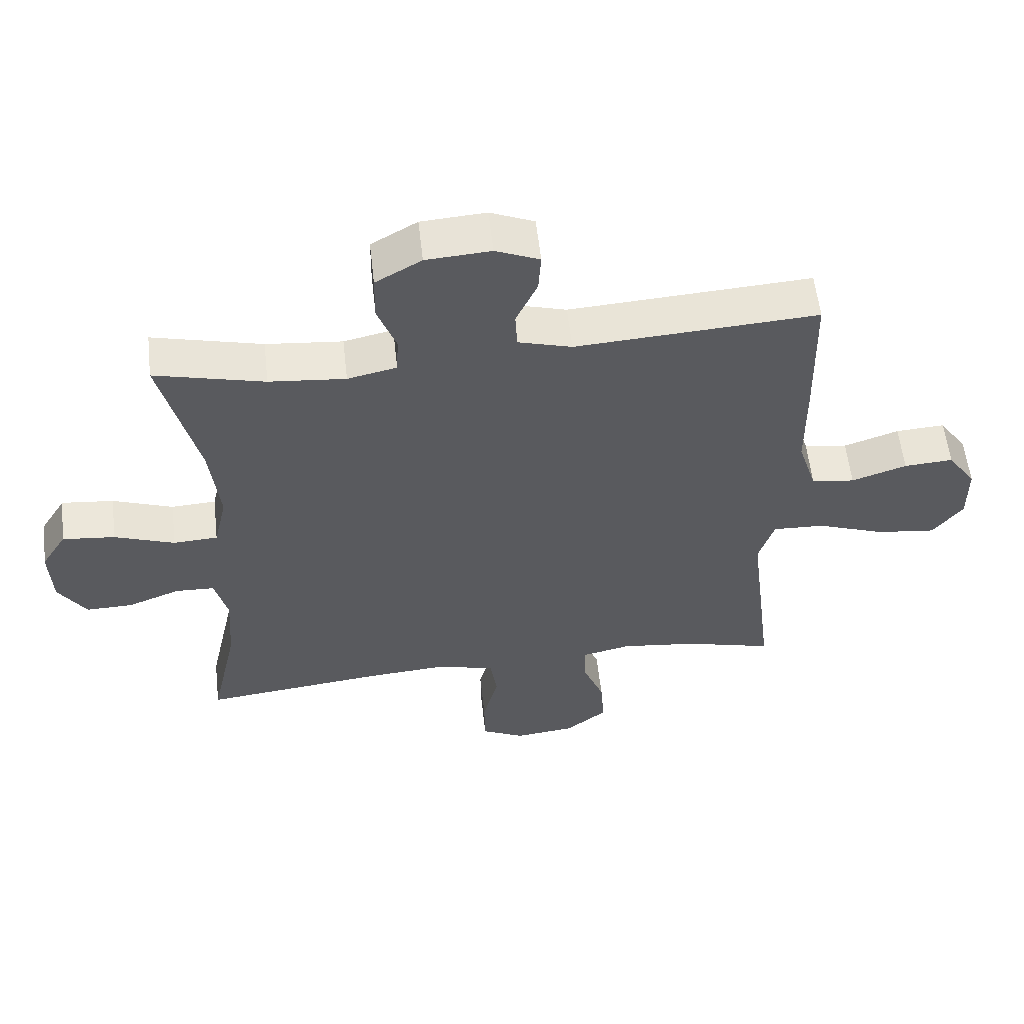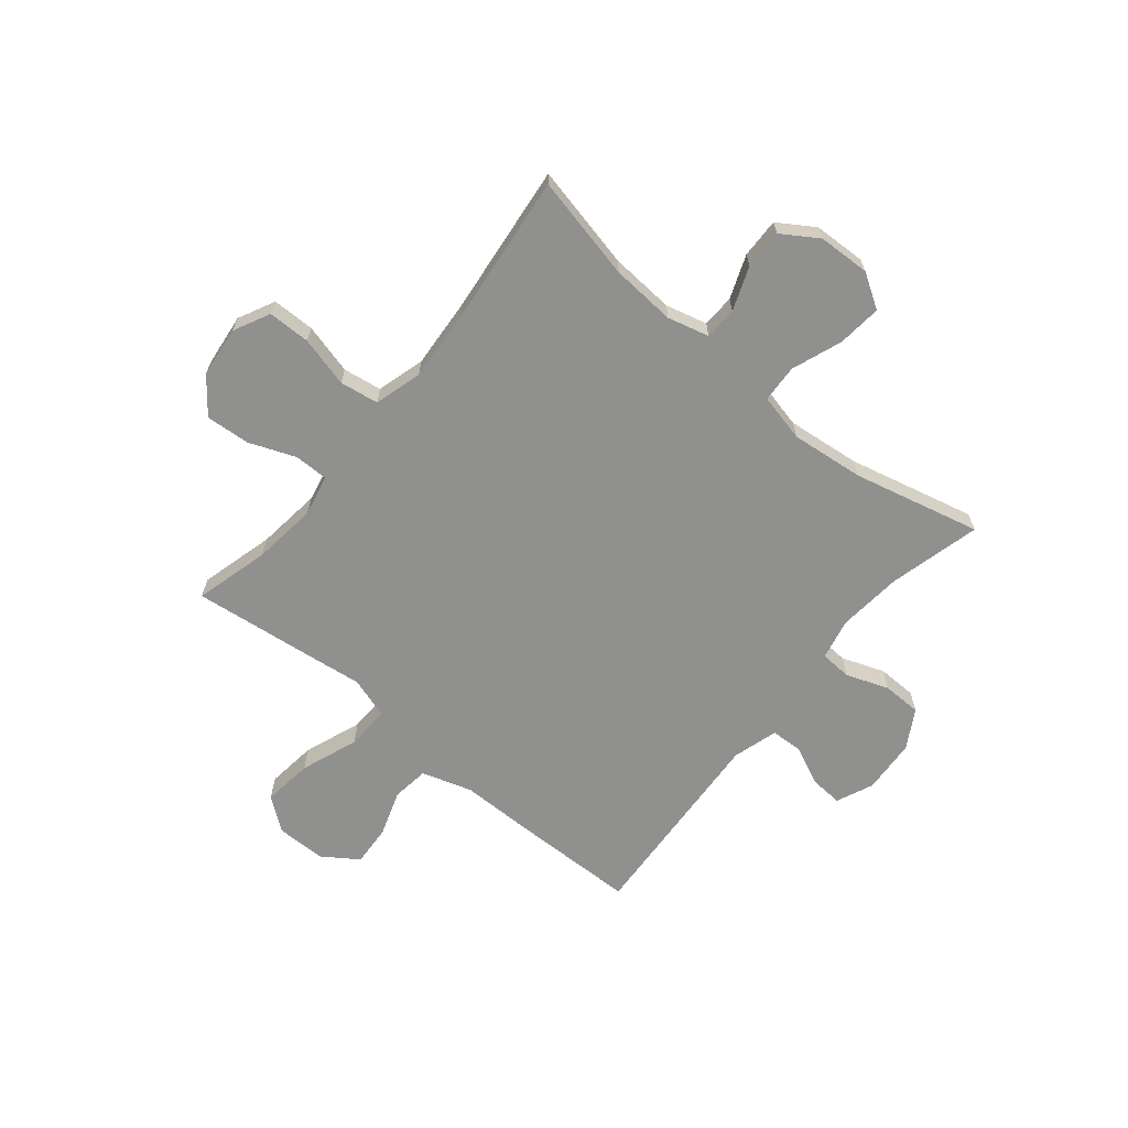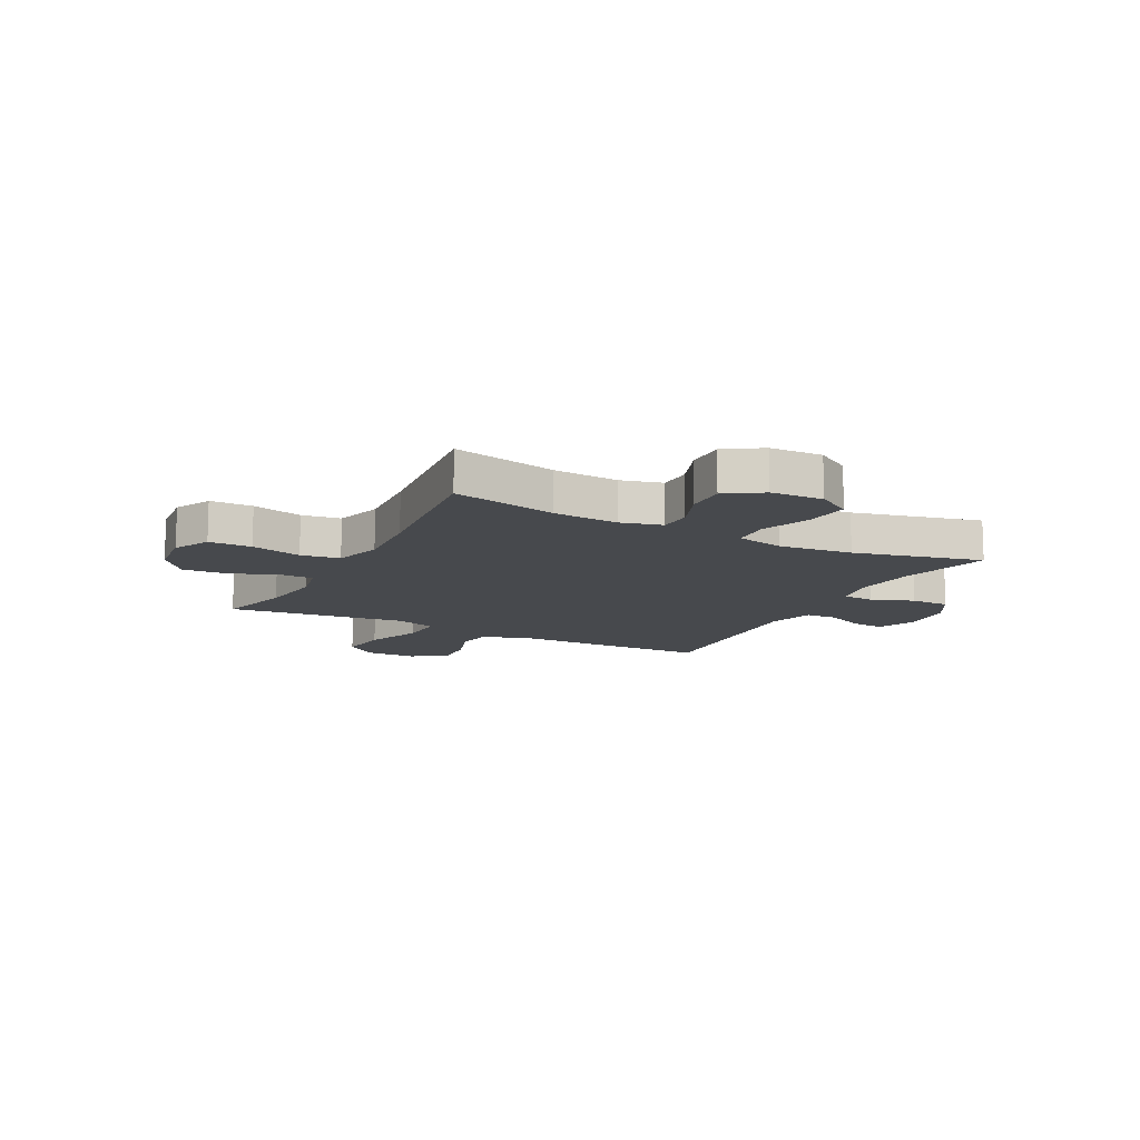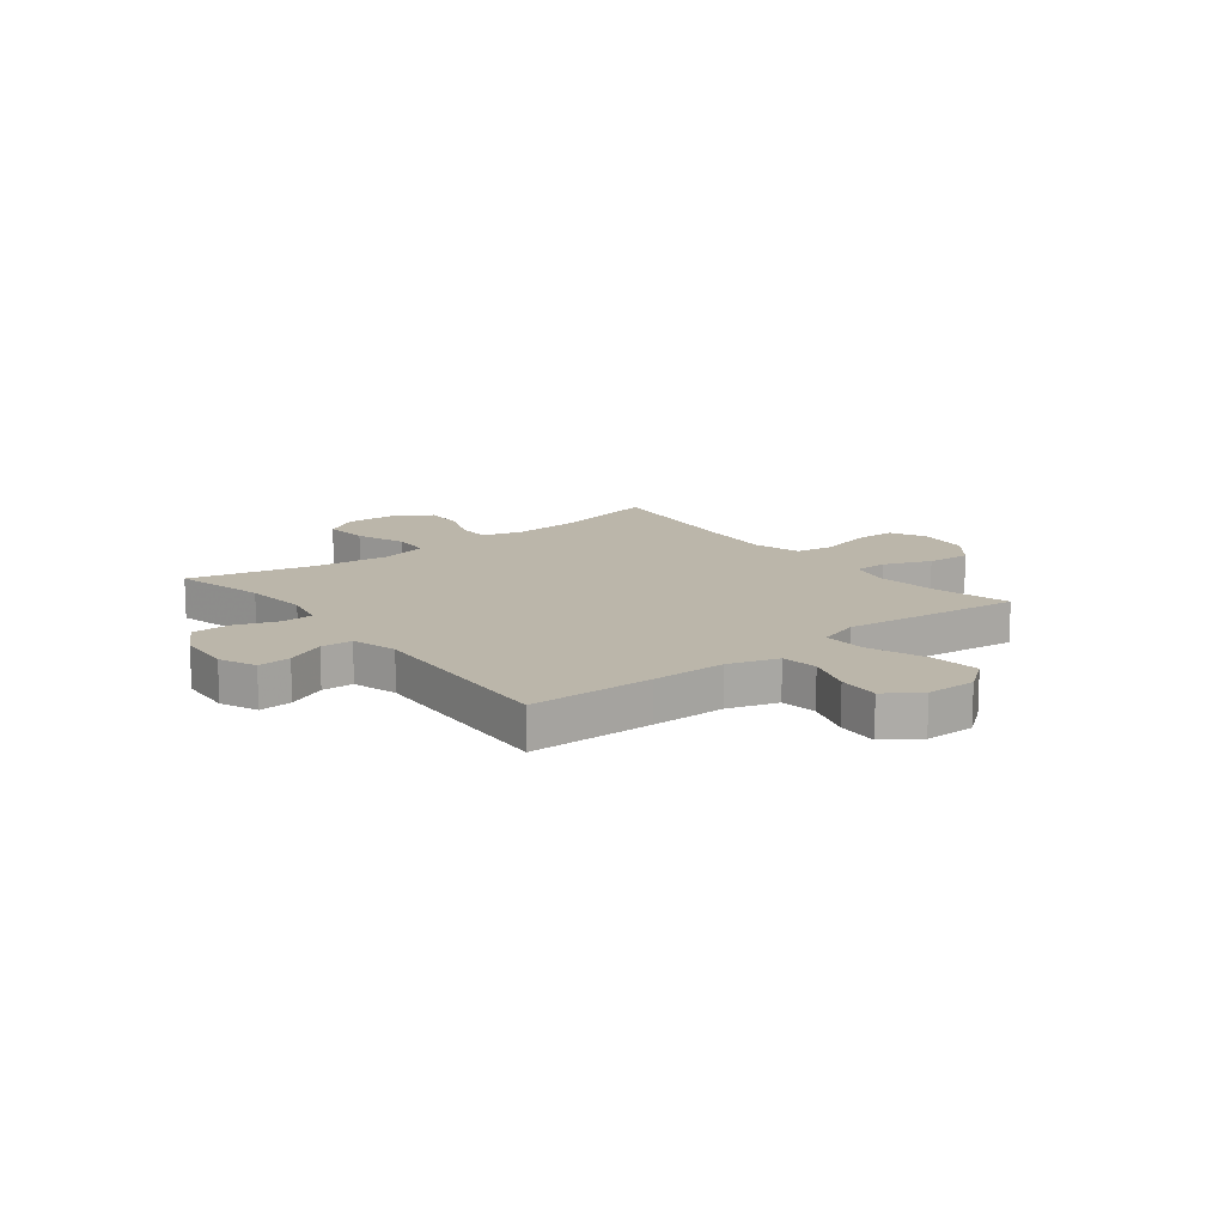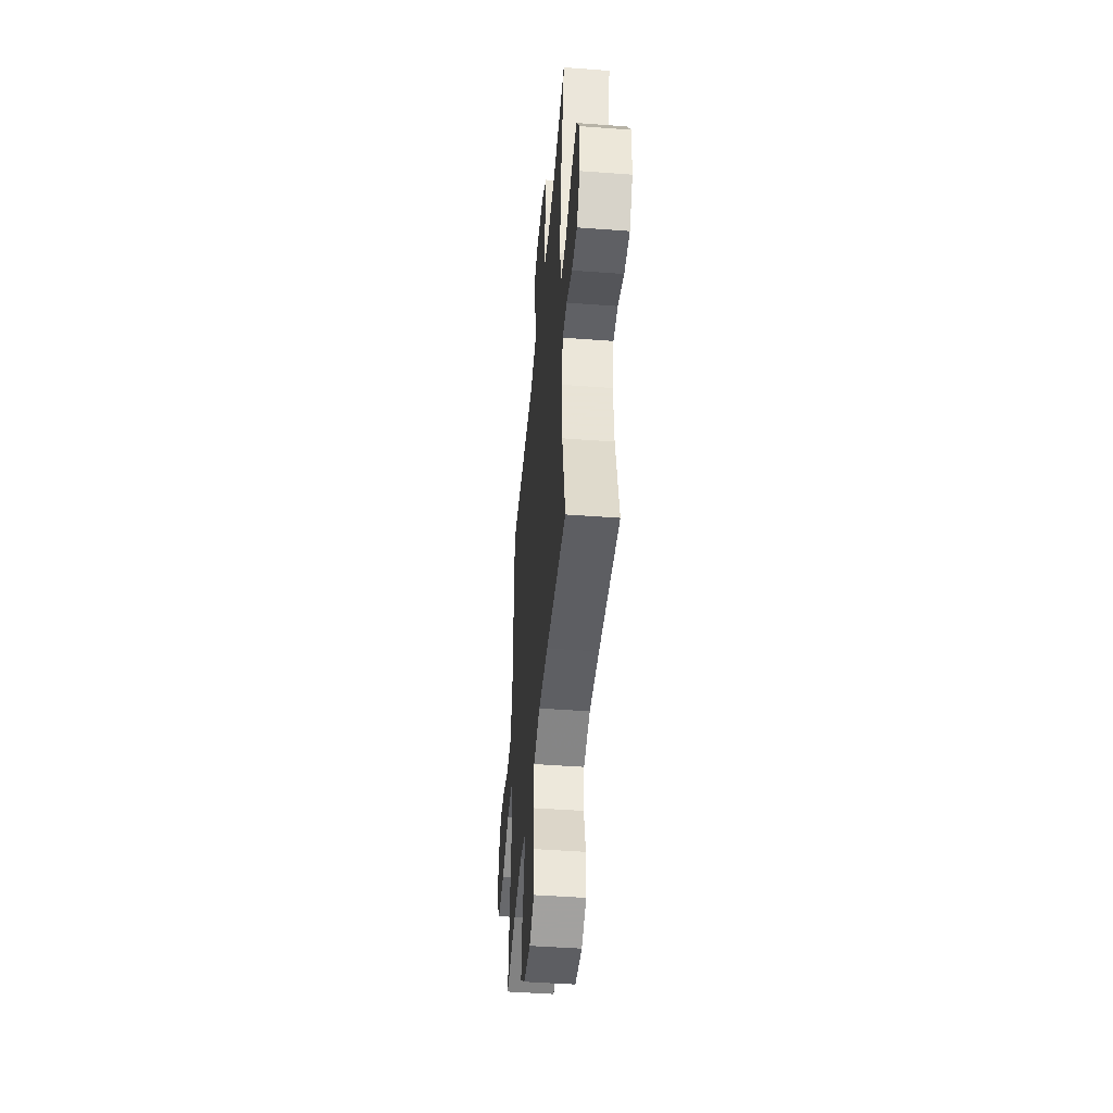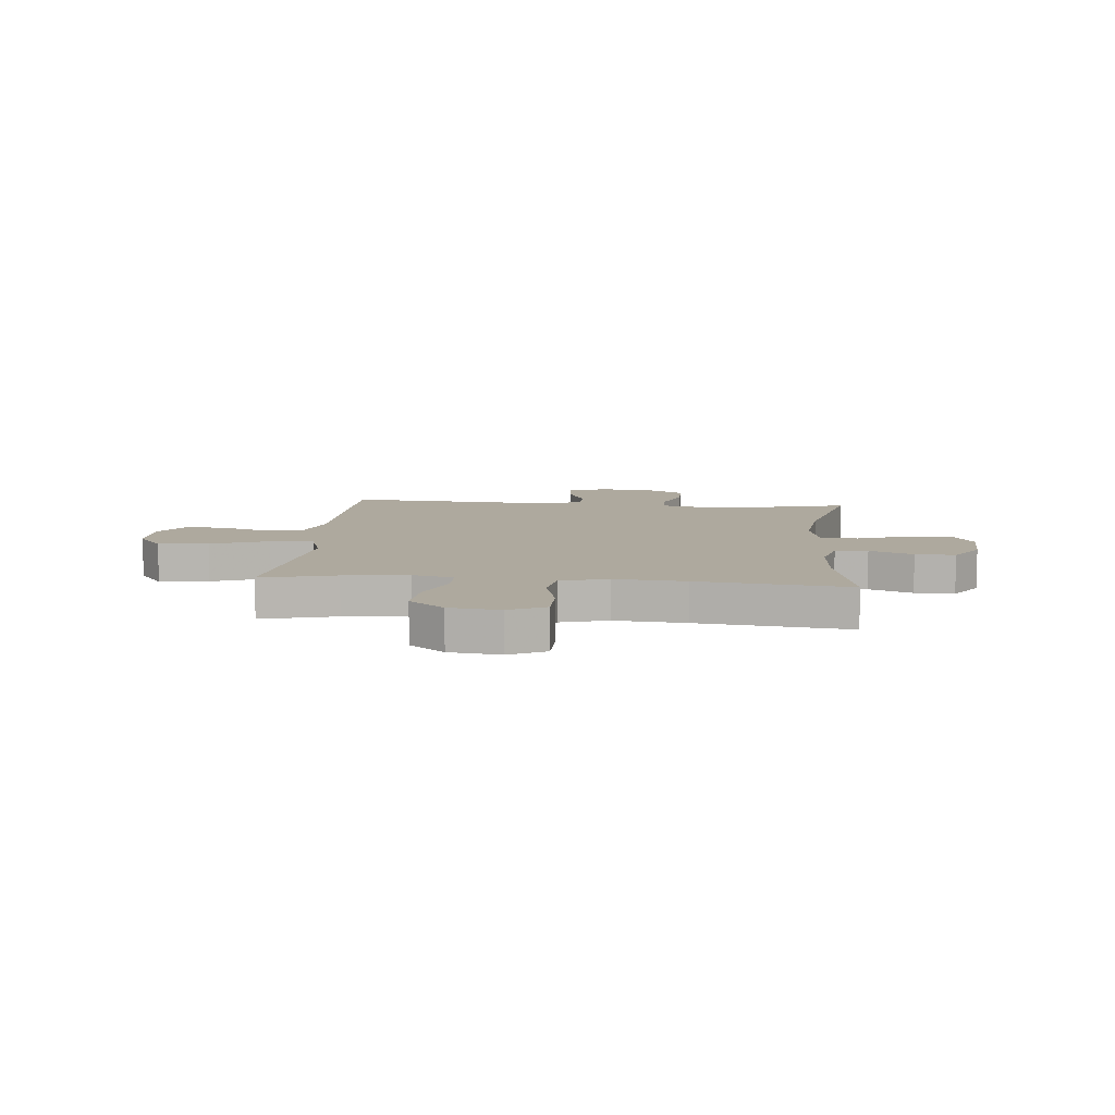
<metadata>
{"format":"obj","ext":"obj","renderer":"f3d","projection":"perspective","resolution":1024,"background":"white","views":[{"elev":57.3,"azim":-6.4,"up":"+Z"},{"elev":-65.6,"azim":-129.6,"up":"+Y"},{"elev":-12.4,"azim":-117.6,"up":"+Y"},{"elev":14.0,"azim":51.8,"up":"+Y"},{"elev":-45.9,"azim":-94.9,"up":"+Z"},{"elev":9.0,"azim":-174.6,"up":"+Y"}]}
</metadata>
<code>
v -0.5 0.07 0.5
v -0.331 0.07 0.458
v -0.213 0.07 0.447
v -0.137 0.07 0.464
v -0.134 0.07 0.522
v -0.163 0.07 0.6
v -0.162 0.07 0.672
v -0.091 0.07 0.713
v 0.009 0.07 0.72
v 0.077 0.07 0.691
v 0.073 0.07 0.63
v 0.04 0.07 0.558
v 0.043 0.07 0.5
v 0.126 0.07 0.476
v 0.5 0.07 0.5
v 0.505 0.07 0.272
v 0.506 0.07 0.135
v 0.535 0.07 0.043
v 0.602 0.07 0.034
v 0.687 0.07 0.063
v 0.763 0.07 0.068
v 0.807 0.07 0.004
v 0.808 0.07 -0.088
v 0.762 0.07 -0.149
v 0.67 0.07 -0.138
v 0.564 0.07 -0.099
v 0.484 0.07 -0.096
v 0.46 0.07 -0.172
v 0.475 0.07 -0.294
v 0.5 0.07 -0.5
v 0.363 0.07 -0.464
v 0.244 0.07 -0.45
v 0.169 0.07 -0.467
v 0.169 0.07 -0.529
v 0.203 0.07 -0.615
v 0.209 0.07 -0.696
v 0.145 0.07 -0.747
v 0.051 0.07 -0.758
v -0.016 0.07 -0.725
v -0.017 0.07 -0.647
v 0.007 0.07 -0.554
v -0.004 0.07 -0.483
v -0.092 0.07 -0.458
v -0.222 0.07 -0.468
v -0.5 0.07 -0.5
v -0.458 0.07 -0.308
v -0.45 0.07 -0.189
v -0.47 0.07 -0.113
v -0.53 0.07 -0.111
v -0.61 0.07 -0.142
v -0.683 0.07 -0.144
v -0.726 0.07 -0.078
v -0.73 0.07 0.018
v -0.691 0.07 0.081
v -0.61 0.07 0.073
v -0.517 0.07 0.039
v -0.448 0.07 0.043
v -0.428 0.07 0.131
v -0.443 0.07 0.266
v -0.5 0 0.5
v -0.331 0 0.458
v -0.213 0 0.447
v -0.137 0 0.464
v -0.134 0 0.522
v -0.163 0 0.6
v -0.162 0 0.672
v -0.091 0 0.713
v 0.009 0 0.72
v 0.077 0 0.691
v 0.073 0 0.63
v 0.04 0 0.558
v 0.043 0 0.5
v 0.126 0 0.476
v 0.5 0 0.5
v 0.505 0 0.272
v 0.506 0 0.135
v 0.535 0 0.043
v 0.602 0 0.034
v 0.687 0 0.063
v 0.763 0 0.068
v 0.807 0 0.004
v 0.808 0 -0.088
v 0.762 0 -0.149
v 0.67 0 -0.138
v 0.564 0 -0.099
v 0.484 0 -0.096
v 0.46 0 -0.172
v 0.475 0 -0.294
v 0.5 0 -0.5
v 0.363 0 -0.464
v 0.244 0 -0.45
v 0.169 0 -0.467
v 0.169 0 -0.529
v 0.203 0 -0.615
v 0.209 0 -0.696
v 0.145 0 -0.747
v 0.051 0 -0.758
v -0.016 0 -0.725
v -0.017 0 -0.647
v 0.007 0 -0.554
v -0.004 0 -0.483
v -0.092 0 -0.458
v -0.222 0 -0.468
v -0.5 0 -0.5
v -0.458 0 -0.308
v -0.45 0 -0.189
v -0.47 0 -0.113
v -0.53 0 -0.111
v -0.61 0 -0.142
v -0.683 0 -0.144
v -0.726 0 -0.078
v -0.73 0 0.018
v -0.691 0 0.081
v -0.61 0 0.073
v -0.517 0 0.039
v -0.448 0 0.043
v -0.428 0 0.131
v -0.443 0 0.266
f 54 55 56
f 53 54 56
f 52 53 56
f 51 52 56
f 50 51 56
f 49 50 56
f 48 49 56 57
f 47 48 57 58
f 44 45 46
f 46 47 58
f 44 46 58
f 43 44 58
f 39 40 41
f 38 39 41
f 37 38 41
f 36 37 41
f 35 36 41
f 34 35 41
f 33 34 41 42
f 43 58 59
f 42 43 59
f 33 42 59
f 32 33 59
f 28 29 30 31
f 24 25 26
f 23 24 26
f 22 23 26
f 21 22 26
f 20 21 26
f 19 20 26
f 18 19 26 27
f 17 18 27
f 31 32 59
f 28 31 59
f 27 28 59
f 17 27 59
f 16 17 59
f 15 16 59
f 14 15 59
f 10 11 12
f 9 10 12
f 8 9 12
f 7 8 12
f 6 7 12
f 5 6 12
f 59 1 2
f 59 2 3
f 59 3 4
f 14 59 4
f 13 14 4
f 4 5 12 13
f 115 114 113
f 115 113 112
f 115 112 111
f 115 111 110
f 115 110 109
f 115 109 108
f 116 115 108 107
f 117 116 107 106
f 105 104 103
f 117 106 105
f 117 105 103
f 117 103 102
f 100 99 98
f 100 98 97
f 100 97 96
f 100 96 95
f 100 95 94
f 100 94 93
f 101 100 93 92
f 118 117 102
f 118 102 101
f 118 101 92
f 118 92 91
f 90 89 88 87
f 85 84 83
f 85 83 82
f 85 82 81
f 85 81 80
f 85 80 79
f 85 79 78
f 86 85 78 77
f 86 77 76
f 118 91 90
f 118 90 87
f 118 87 86
f 118 86 76
f 118 76 75
f 118 75 74
f 118 74 73
f 71 70 69
f 71 69 68
f 71 68 67
f 71 67 66
f 71 66 65
f 71 65 64
f 61 60 118
f 62 61 118
f 63 62 118
f 63 118 73
f 63 73 72
f 72 71 64 63
f 1 60 61 2
f 2 61 62 3
f 3 62 63 4
f 4 63 64 5
f 5 64 65 6
f 6 65 66 7
f 7 66 67 8
f 8 67 68 9
f 9 68 69 10
f 10 69 70 11
f 11 70 71 12
f 12 71 72 13
f 13 72 73 14
f 14 73 74 15
f 15 74 75 16
f 16 75 76 17
f 17 76 77 18
f 18 77 78 19
f 19 78 79 20
f 20 79 80 21
f 21 80 81 22
f 22 81 82 23
f 23 82 83 24
f 24 83 84 25
f 25 84 85 26
f 26 85 86 27
f 27 86 87 28
f 28 87 88 29
f 29 88 89 30
f 30 89 90 31
f 31 90 91 32
f 32 91 92 33
f 33 92 93 34
f 34 93 94 35
f 35 94 95 36
f 36 95 96 37
f 37 96 97 38
f 38 97 98 39
f 39 98 99 40
f 40 99 100 41
f 41 100 101 42
f 42 101 102 43
f 43 102 103 44
f 44 103 104 45
f 45 104 105 46
f 46 105 106 47
f 47 106 107 48
f 48 107 108 49
f 49 108 109 50
f 50 109 110 51
f 51 110 111 52
f 52 111 112 53
f 53 112 113 54
f 54 113 114 55
f 55 114 115 56
f 56 115 116 57
f 57 116 117 58
f 58 117 118 59
f 59 118 60 1

</code>
